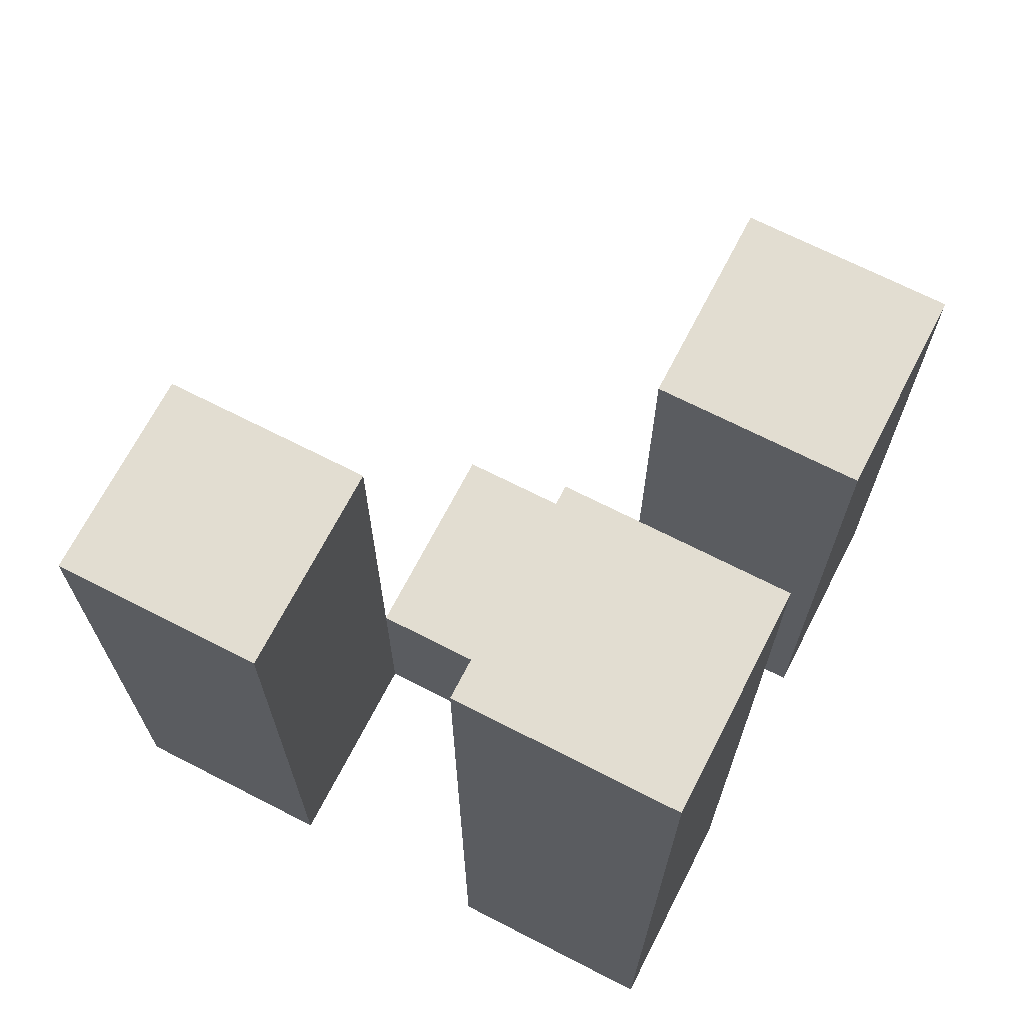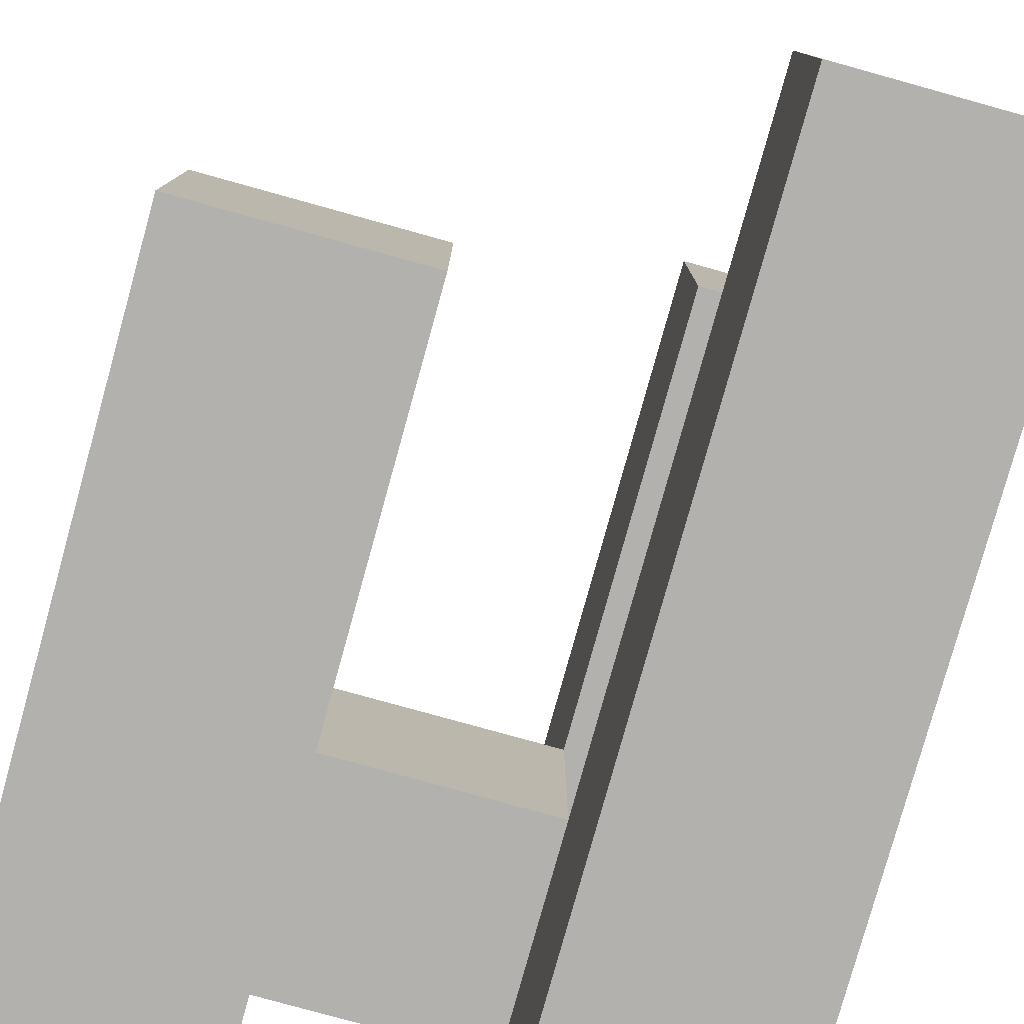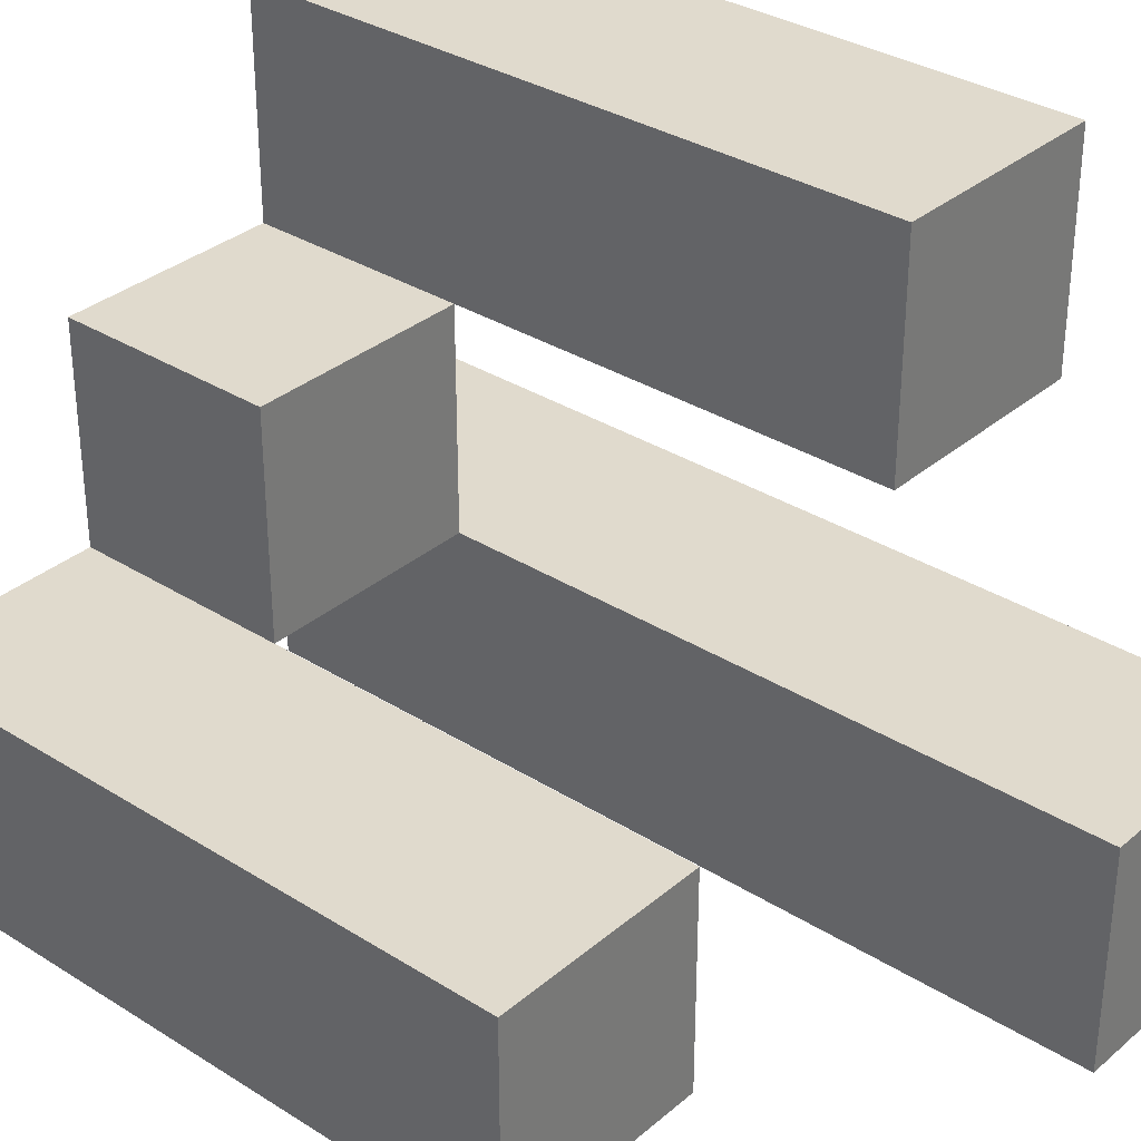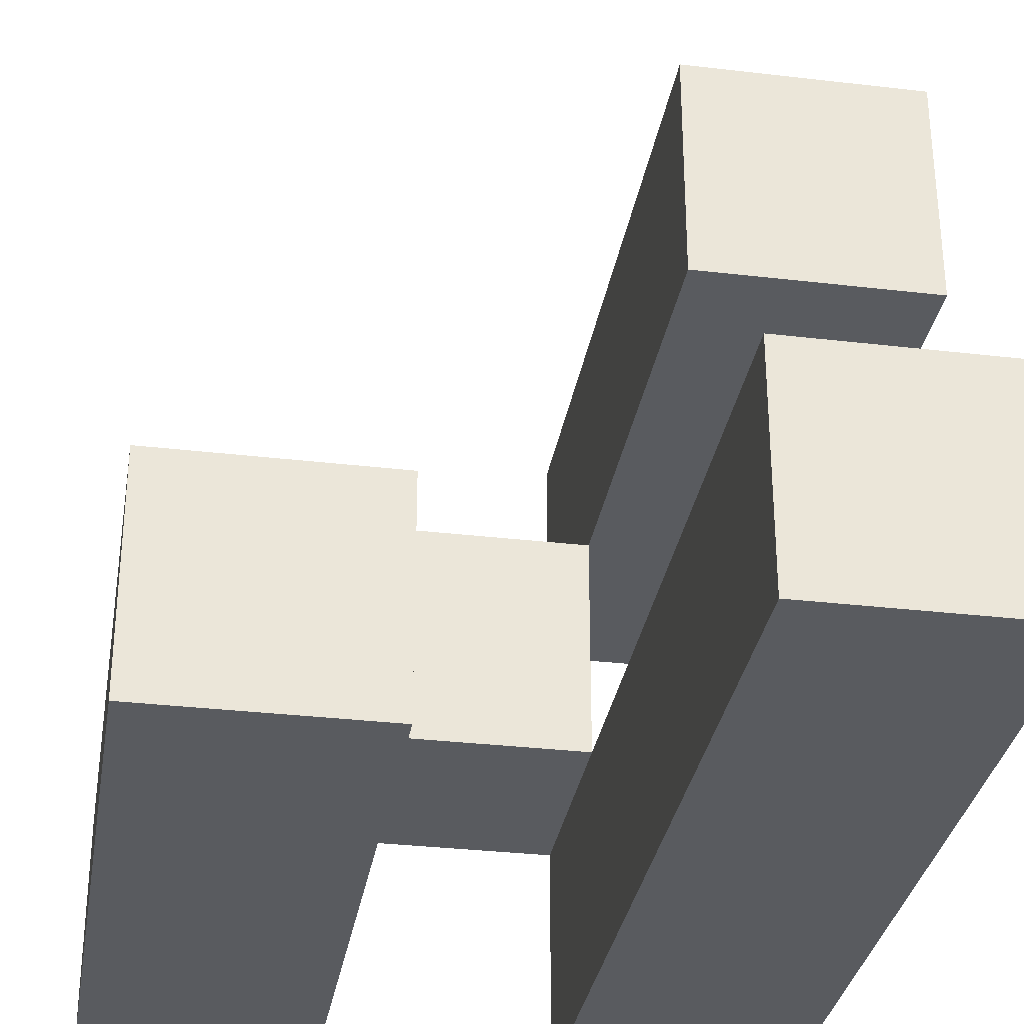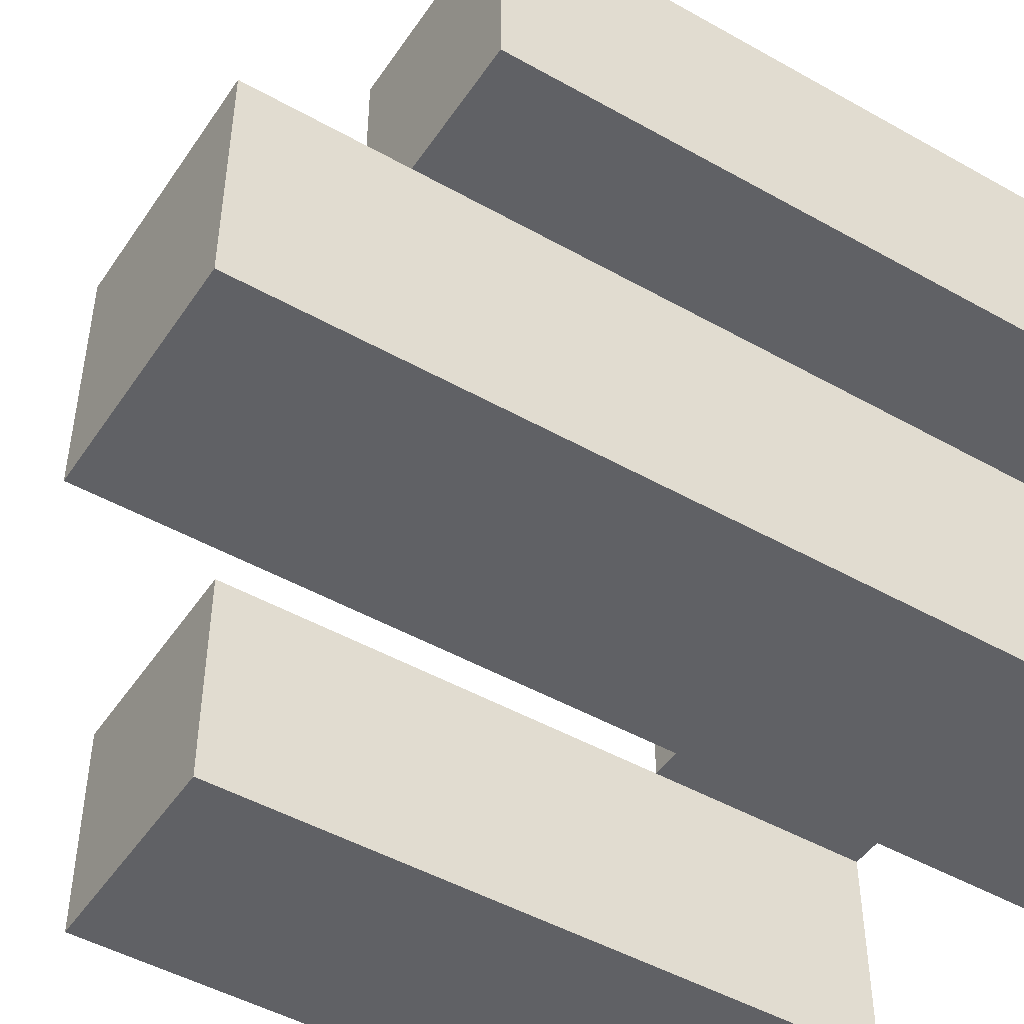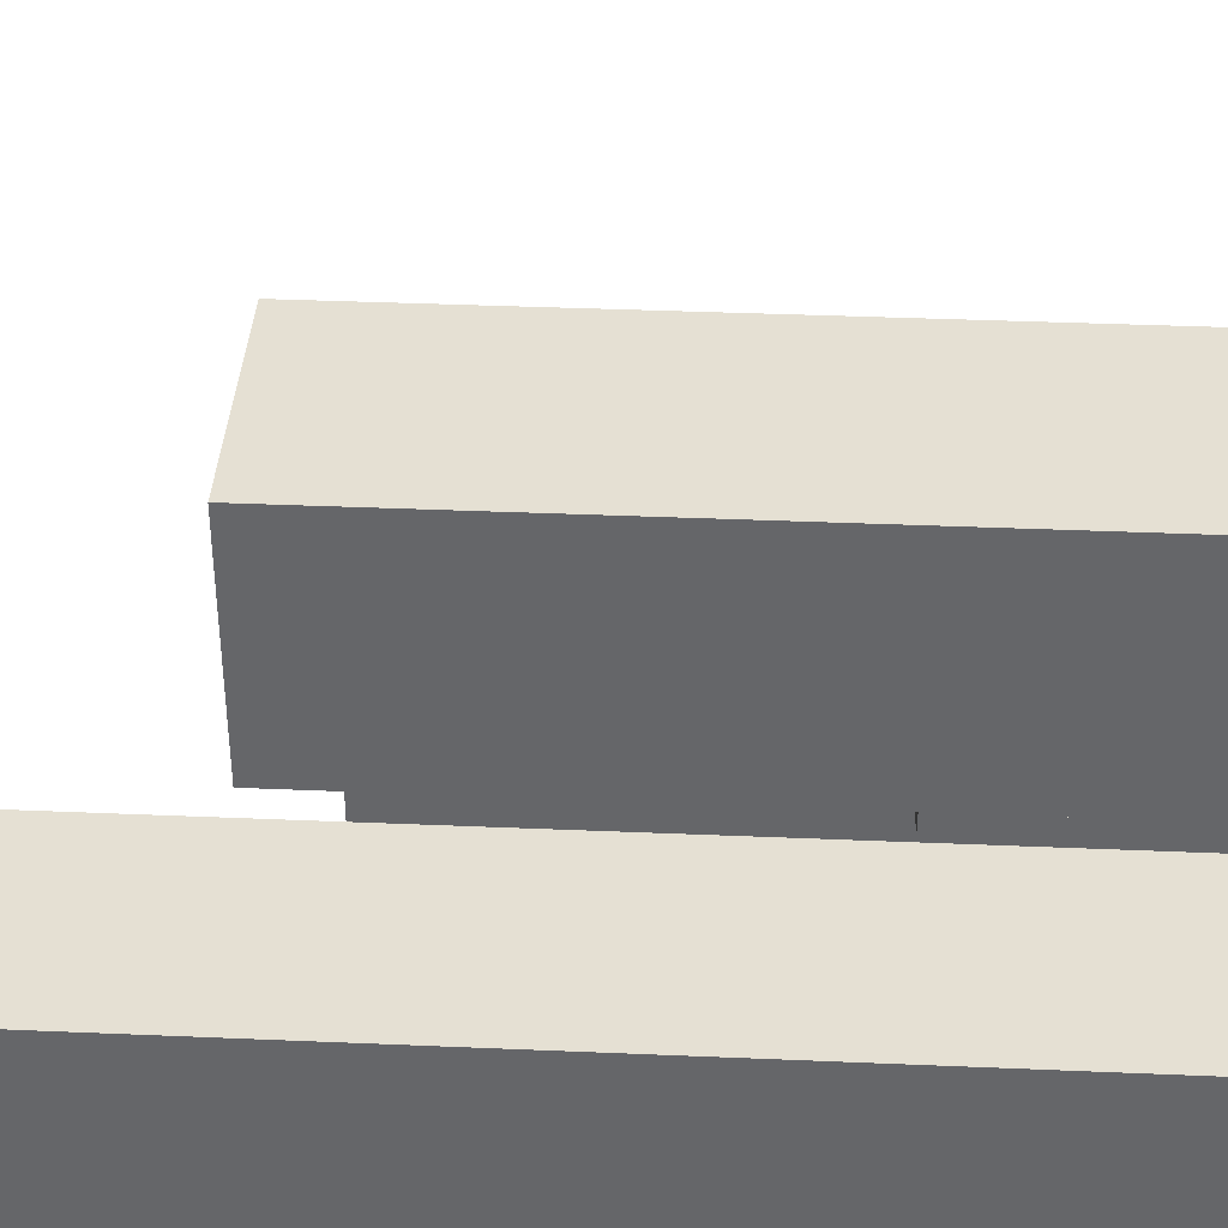
<metadata>
{"format":"obj","ext":"obj","renderer":"f3d","projection":"perspective","resolution":1024,"background":"white","views":[{"elev":68.6,"azim":-152.8,"up":"+Y"},{"elev":-79.3,"azim":164.5,"up":"+Z"},{"elev":33.1,"azim":130.9,"up":"+Z"},{"elev":-32.1,"azim":170.6,"up":"+Z"},{"elev":-47.8,"azim":-122.4,"up":"+Z"},{"elev":37.9,"azim":-86.9,"up":"+Z"}]}
</metadata>
<code>
o
v 30.3 0.9 -0.2
v 30.3 0.9 -0.3
v 30.3 0.9 -0.4
v 30.3 0.9 -0.5
v 30.3 1.2 -0.2
v 30.3 1.2 -0.3
v 30.3 1.3 -0.4
v 30.3 1.3 -0.5
v 30.4 0.9 -0.3
v 30.4 0.9 -0.4
v 30.4 1 -0.3
v 30.4 1 -0.4
v 30.5 0.9 -0.4
v 30.5 0.9 -0.5
v 30.5 1 -0.4
v 30.5 1.2 -0.4
v 30.5 1.2 -0.5
v 30.4 0.9 -0.2
v 30.4 0.9 -0.3
v 30.4 0.9 -0.4
v 30.4 0.9 -0.5
v 30.4 1 -0.3
v 30.4 1 -0.4
v 30.4 1.2 -0.2
v 30.4 1.2 -0.3
v 30.4 1.3 -0.4
v 30.4 1.3 -0.5
v 30.5 0.9 -0.3
v 30.5 0.9 -0.4
v 30.5 1 -0.3
v 30.5 1 -0.4
v 30.6 0.9 -0.4
v 30.6 0.9 -0.5
v 30.6 1.2 -0.4
v 30.6 1.2 -0.5
v 30.3 0.9 -0.2
v 30.3 1.2 -0.2
v 30.4 0.9 -0.2
v 30.4 1.2 -0.2
v 30.4 0.9 -0.3
v 30.4 1 -0.3
v 30.5 0.9 -0.3
v 30.5 1 -0.3
v 30.3 0.9 -0.4
v 30.3 1.3 -0.4
v 30.4 0.9 -0.4
v 30.4 1 -0.4
v 30.4 1.3 -0.4
v 30.5 0.9 -0.4
v 30.5 1 -0.4
v 30.5 1.2 -0.4
v 30.6 0.9 -0.4
v 30.6 1.2 -0.4
v 30.3 0.9 -0.3
v 30.3 1.2 -0.3
v 30.4 0.9 -0.3
v 30.4 1 -0.3
v 30.4 1.2 -0.3
v 30.4 0.9 -0.4
v 30.4 1 -0.4
v 30.5 0.9 -0.4
v 30.5 1 -0.4
v 30.3 0.9 -0.5
v 30.3 1.3 -0.5
v 30.4 0.9 -0.5
v 30.4 1.3 -0.5
v 30.5 0.9 -0.5
v 30.5 1.2 -0.5
v 30.6 0.9 -0.5
v 30.6 1.2 -0.5
v 30.3 0.9 -0.2
v 30.4 0.9 -0.2
v 30.3 0.9 -0.3
v 30.4 0.9 -0.3
v 30.5 0.9 -0.3
v 30.3 0.9 -0.4
v 30.4 0.9 -0.4
v 30.5 0.9 -0.4
v 30.6 0.9 -0.4
v 30.3 0.9 -0.5
v 30.4 0.9 -0.5
v 30.5 0.9 -0.5
v 30.6 0.9 -0.5
v 30.4 1 -0.3
v 30.5 1 -0.3
v 30.4 1 -0.4
v 30.5 1 -0.4
v 30.3 1.2 -0.2
v 30.4 1.2 -0.2
v 30.3 1.2 -0.3
v 30.4 1.2 -0.3
v 30.5 1.2 -0.4
v 30.6 1.2 -0.4
v 30.5 1.2 -0.5
v 30.6 1.2 -0.5
v 30.3 1.3 -0.4
v 30.4 1.3 -0.4
v 30.3 1.3 -0.5
v 30.4 1.3 -0.5
f 5 2 1
f 6 2 5
f 7 4 3
f 8 4 7
f 11 10 9
f 12 10 11
f 15 14 13
f 16 14 15
f 17 14 16
f 18 19 22
f 20 21 23
f 18 22 24
f 24 22 25
f 23 21 26
f 26 21 27
f 28 29 30
f 30 29 31
f 32 33 34
f 34 33 35
f 38 37 36
f 39 37 38
f 42 41 40
f 43 41 42
f 46 45 44
f 47 45 46
f 48 45 47
f 52 50 49
f 52 51 50
f 53 51 52
f 54 55 56
f 56 55 57
f 57 55 58
f 59 60 61
f 61 60 62
f 63 64 65
f 65 64 66
f 67 68 69
f 69 68 70
f 73 72 71
f 74 72 73
f 77 75 74
f 78 75 77
f 80 77 76
f 81 77 80
f 82 79 78
f 83 79 82
f 84 85 86
f 86 85 87
f 88 89 90
f 90 89 91
f 92 93 94
f 94 93 95
f 96 97 98
f 98 97 99

</code>
